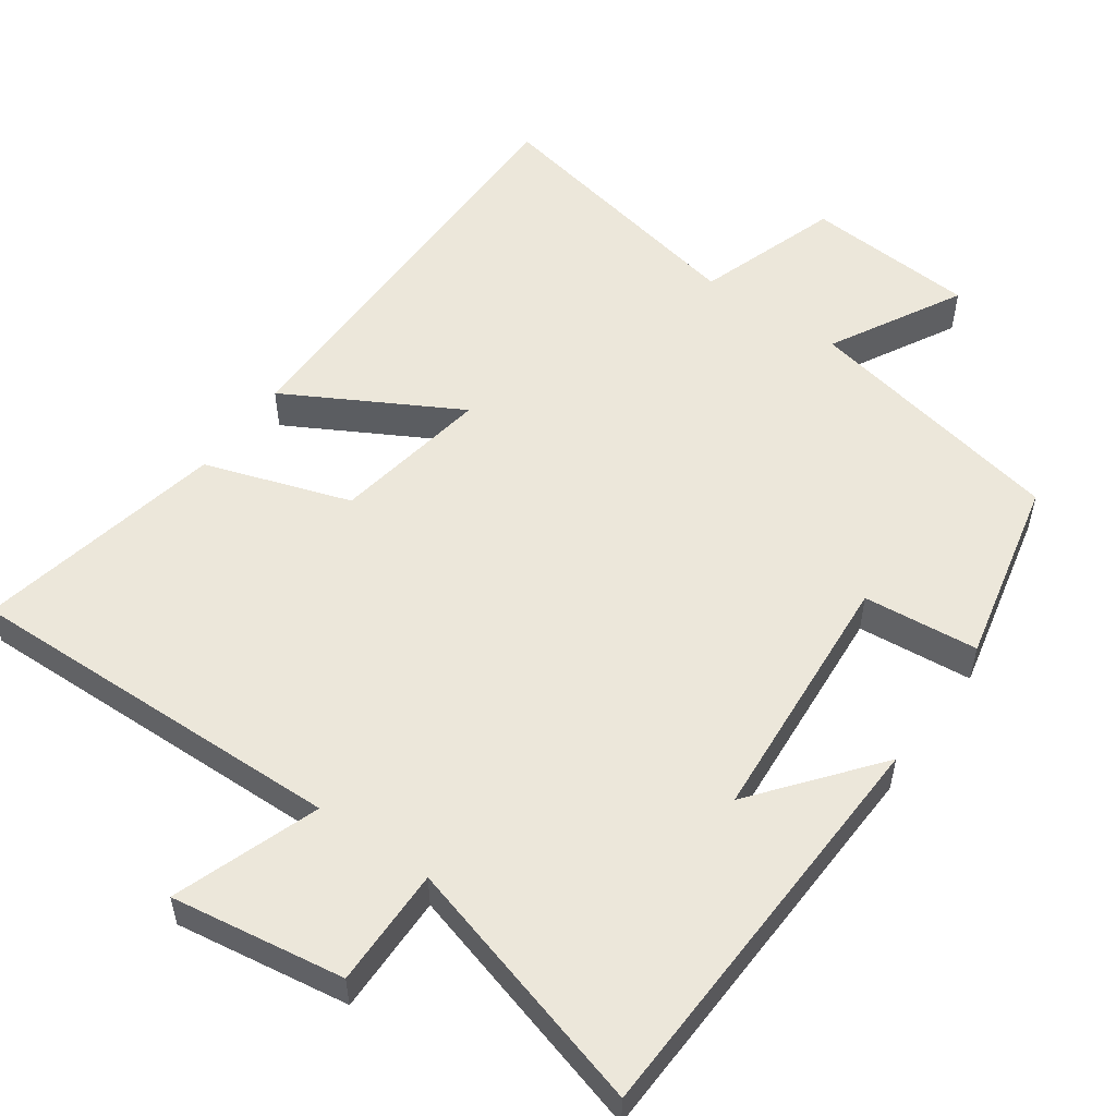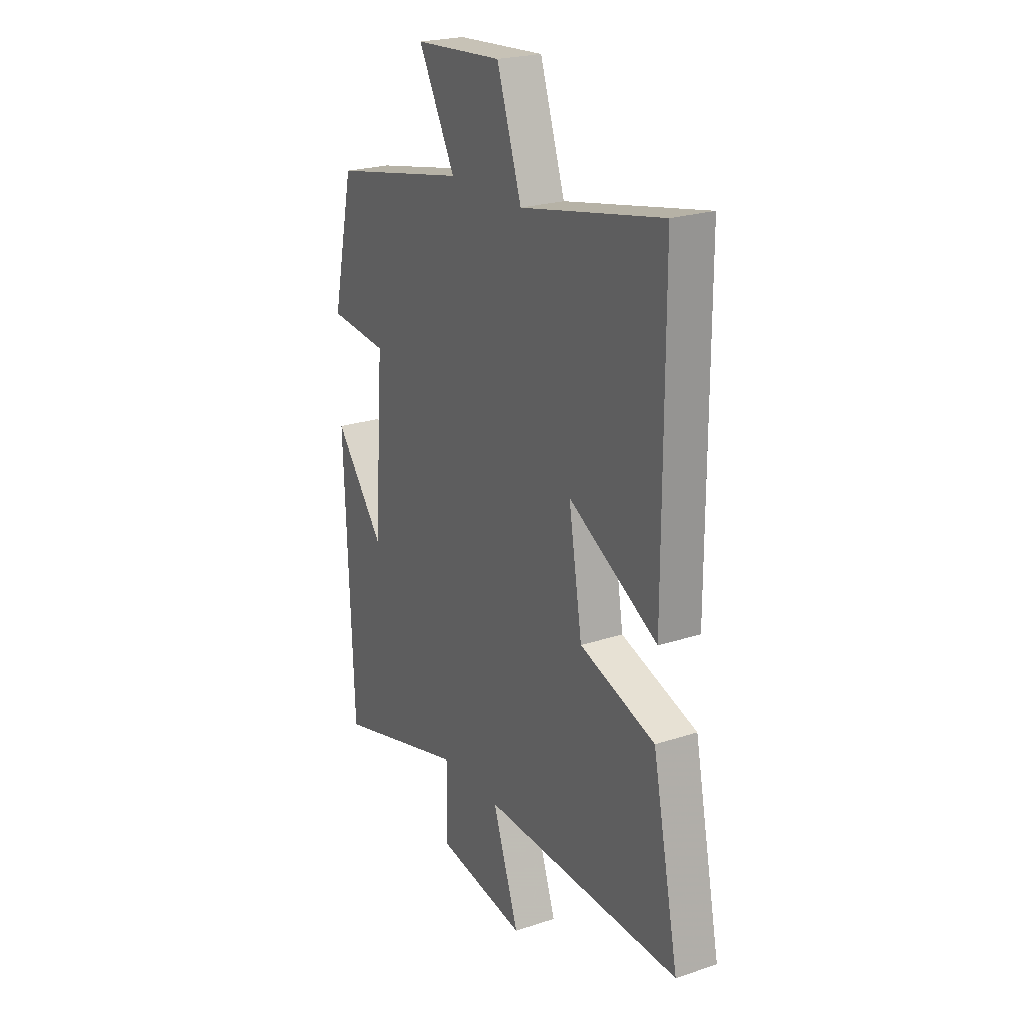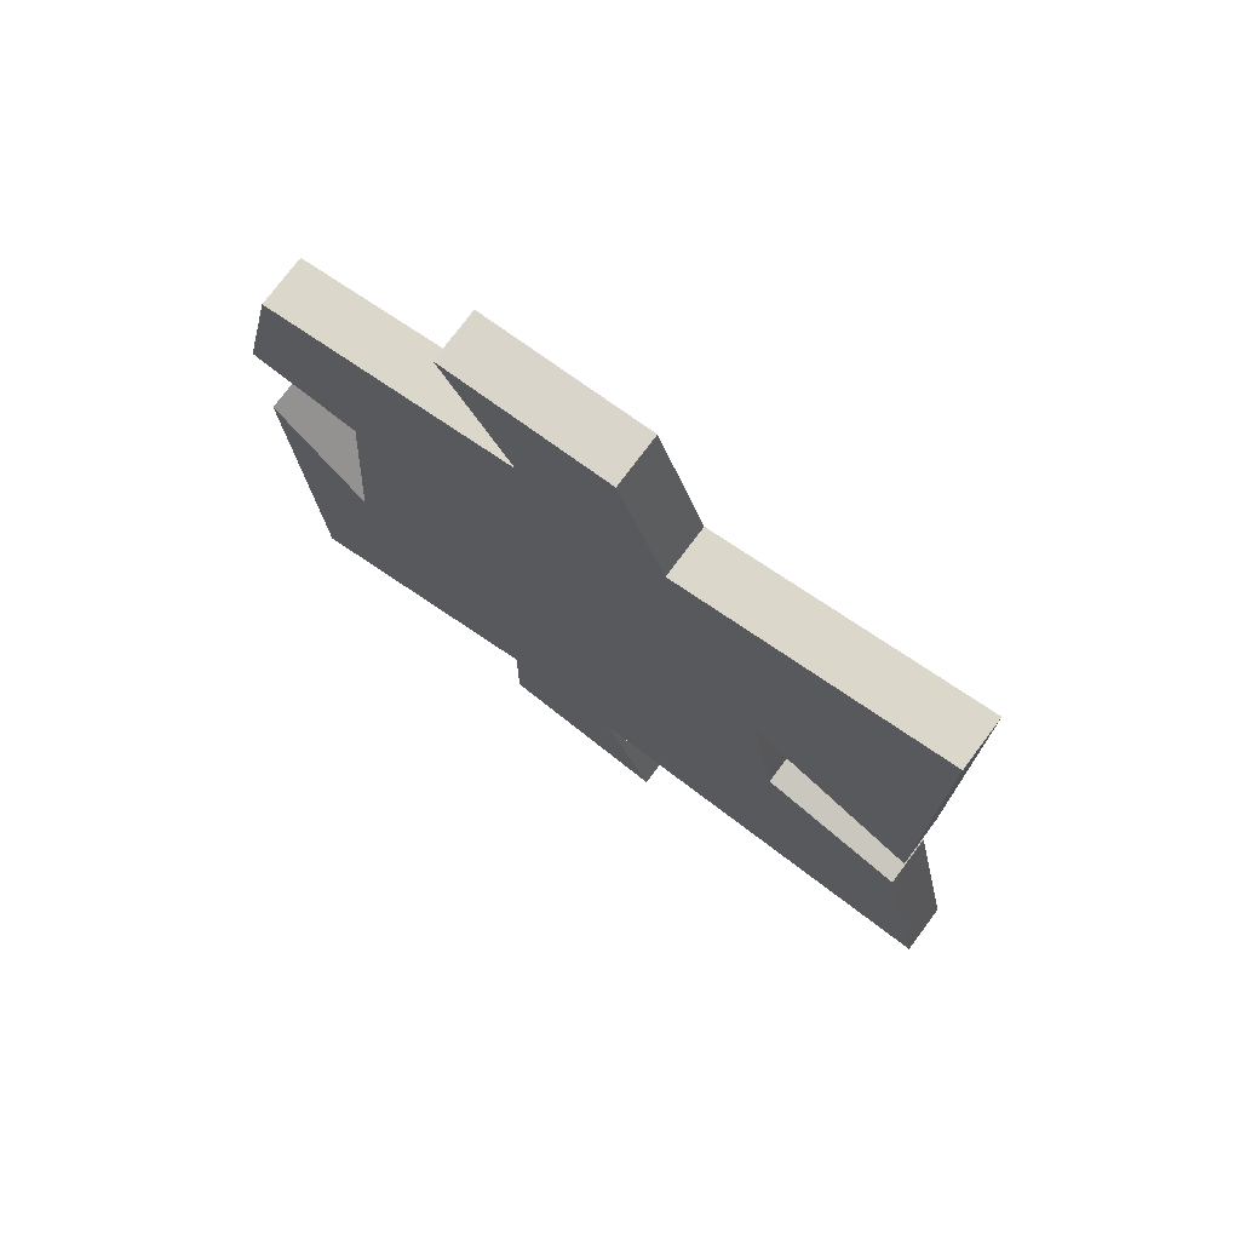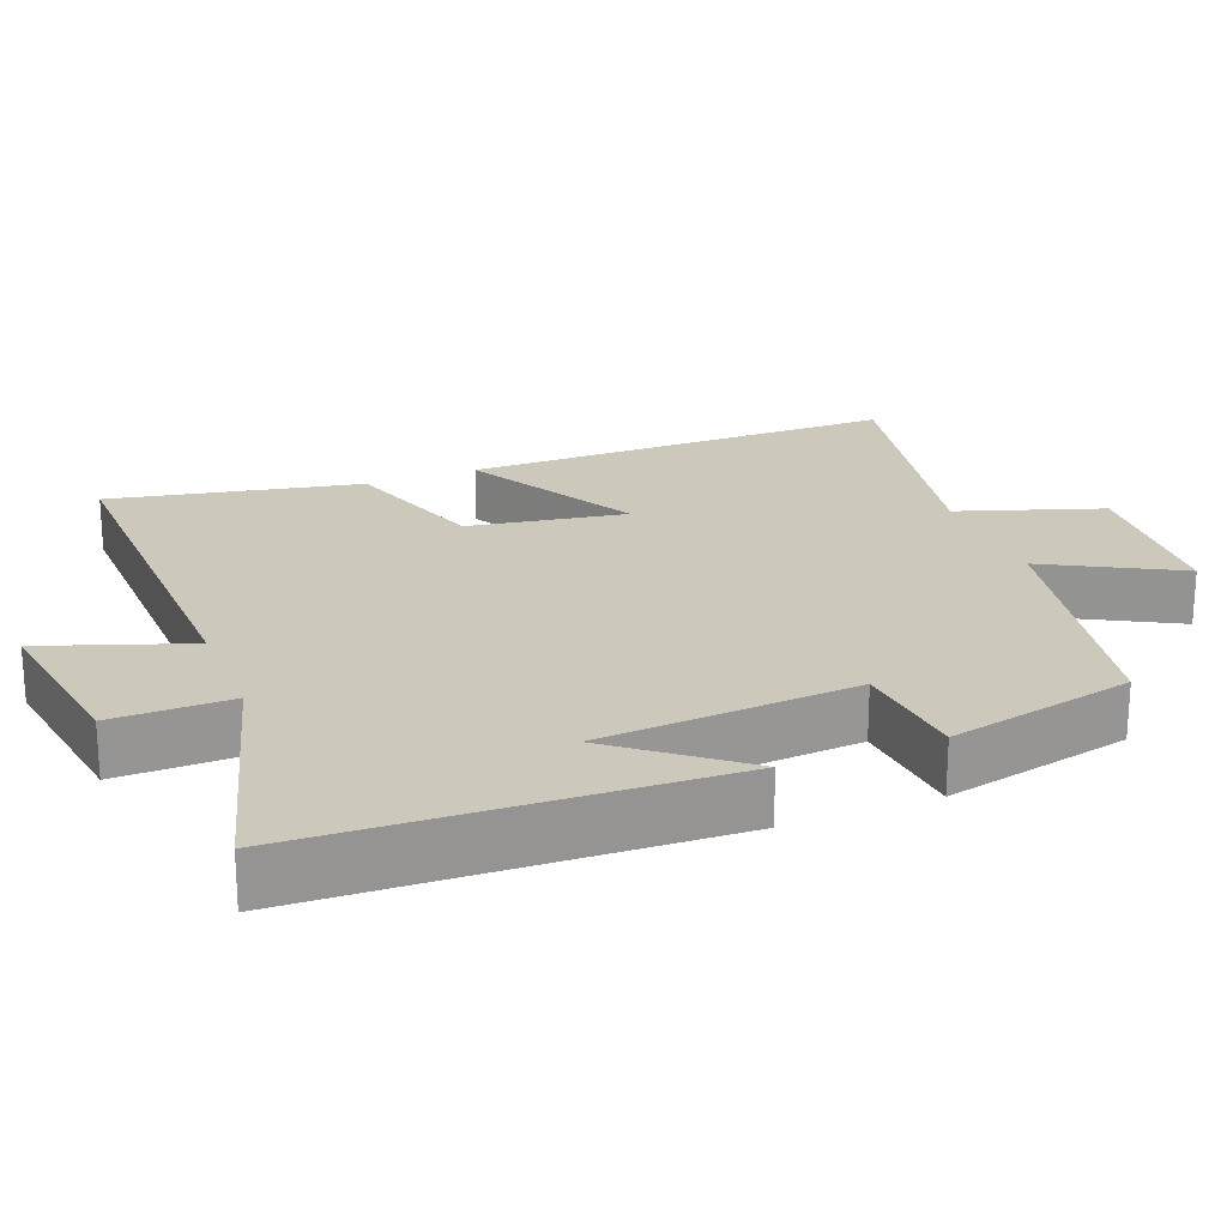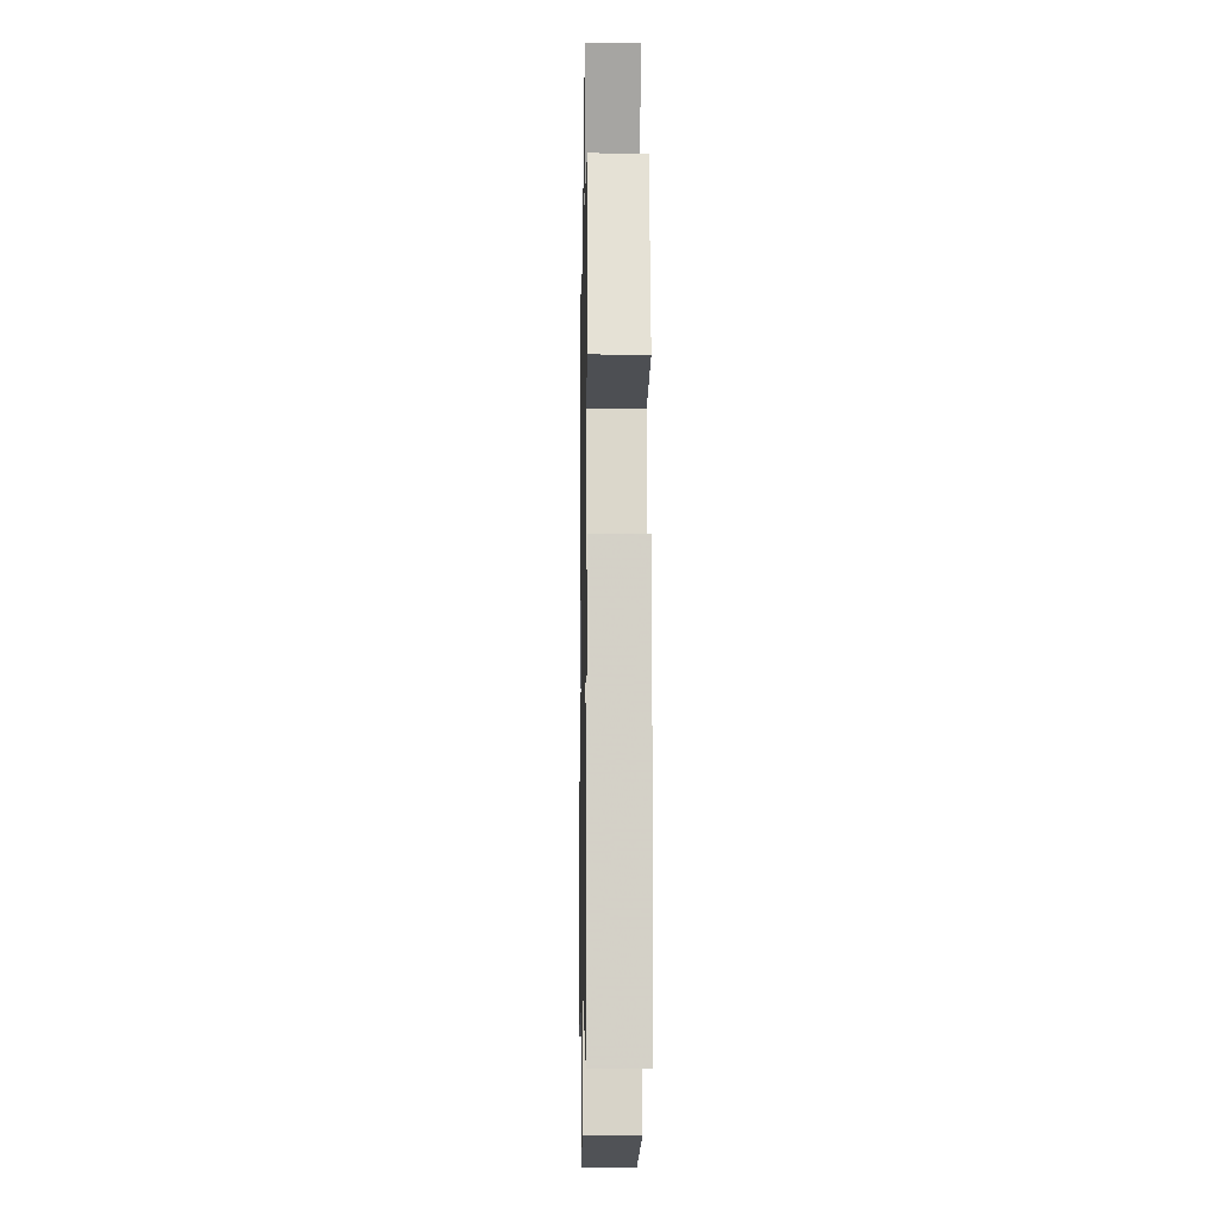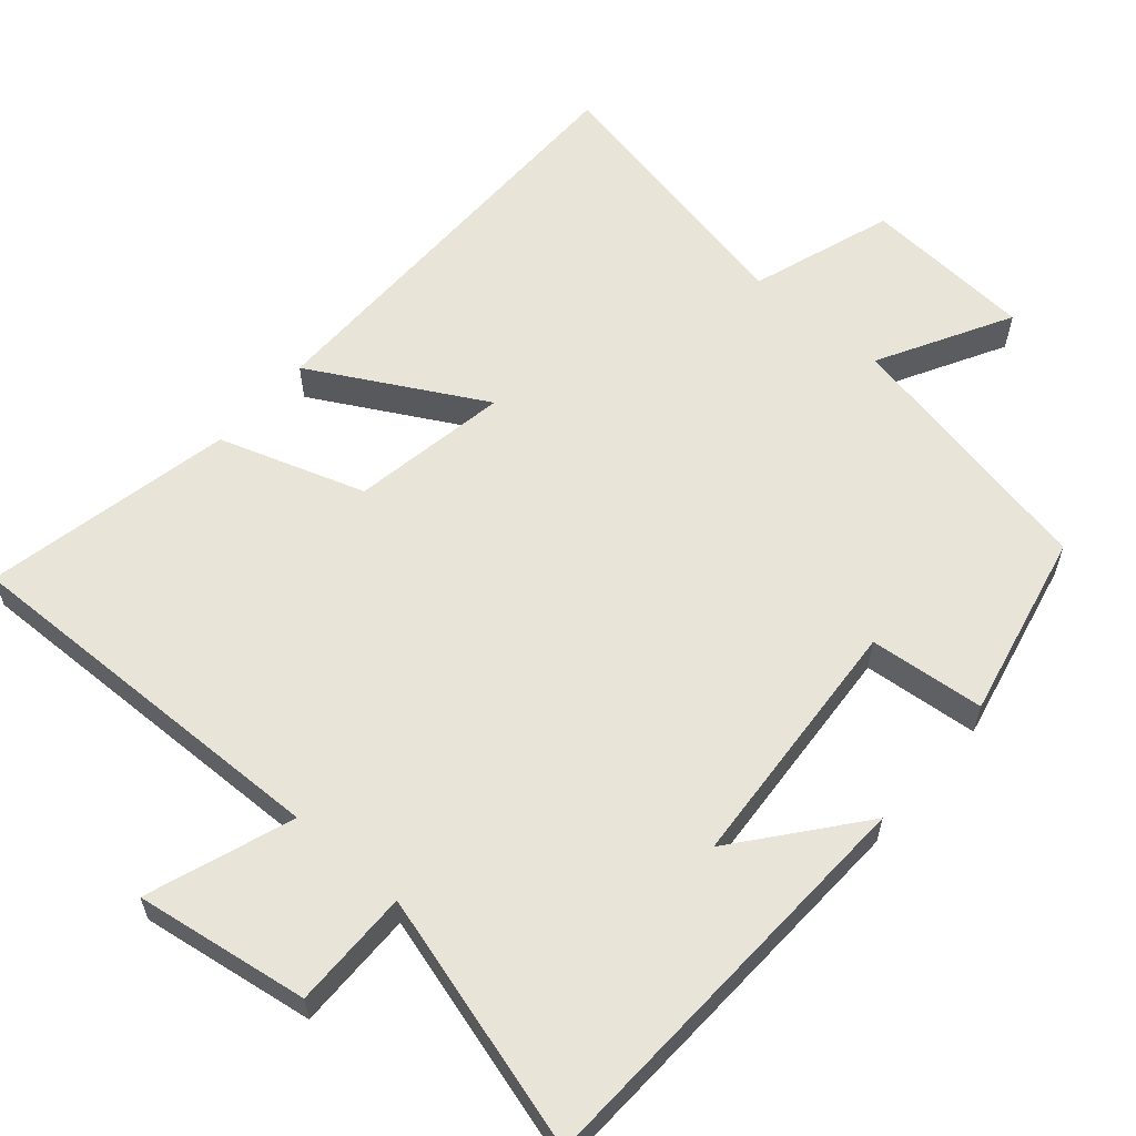
<metadata>
{"format":"obj","ext":"obj","renderer":"f3d","projection":"perspective","resolution":1024,"background":"white","views":[{"elev":54.1,"azim":-144.8,"up":"+Y"},{"elev":23.0,"azim":60.7,"up":"+Z"},{"elev":75.7,"azim":36.8,"up":"+Z"},{"elev":22.1,"azim":-111.5,"up":"+Y"},{"elev":-12.1,"azim":-91.1,"up":"+Z"},{"elev":59.9,"azim":-139.1,"up":"+Y"}]}
</metadata>
<code>
v 0.57 0.07 -0.512
v 0.041 0.07 -0.5
v 0.111 0.07 -0.699
v -0.127 0.07 -0.663
v -0.125 0.07 -0.5
v -0.477 0.07 -0.6
v -0.5 0.07 -0.032
v -0.368 0.07 -0.197
v -0.342 0.07 0.155
v -0.5 0.07 0.17
v -0.443 0.07 0.427
v -0.08 0.07 0.5
v -0.178 0.07 0.68
v 0.056 0.07 0.696
v 0.122 0.07 0.5
v 0.499 0.07 0.576
v 0.5 0.07 -0.018
v 0.264 0.07 0.112
v 0.3 0.07 -0.104
v 0.5 0.07 -0.17
v 0.57 0 -0.512
v 0.041 0 -0.5
v 0.111 0 -0.699
v -0.127 0 -0.663
v -0.125 0 -0.5
v -0.477 0 -0.6
v -0.5 0 -0.032
v -0.368 0 -0.197
v -0.342 0 0.155
v -0.5 0 0.17
v -0.443 0 0.427
v -0.08 0 0.5
v -0.178 0 0.68
v 0.056 0 0.696
v 0.122 0 0.5
v 0.499 0 0.576
v 0.5 0 -0.018
v 0.264 0 0.112
v 0.3 0 -0.104
v 0.5 0 -0.17
f 19 20 1 2
f 18 19 2
f 15 16 17 18
f 15 18 2
f 12 13 14 15
f 12 15 2
f 9 10 11 12
f 8 9 12 2
f 6 7 8
f 5 6 8
f 5 8 2 3
f 3 4 5
f 22 21 40 39
f 22 39 38
f 38 37 36 35
f 22 38 35
f 35 34 33 32
f 22 35 32
f 32 31 30 29
f 22 32 29 28
f 28 27 26
f 28 26 25
f 23 22 28 25
f 25 24 23
f 1 21 22 2
f 2 22 23 3
f 3 23 24 4
f 4 24 25 5
f 5 25 26 6
f 6 26 27 7
f 7 27 28 8
f 8 28 29 9
f 9 29 30 10
f 10 30 31 11
f 11 31 32 12
f 12 32 33 13
f 13 33 34 14
f 14 34 35 15
f 15 35 36 16
f 16 36 37 17
f 17 37 38 18
f 18 38 39 19
f 19 39 40 20
f 20 40 21 1

</code>
